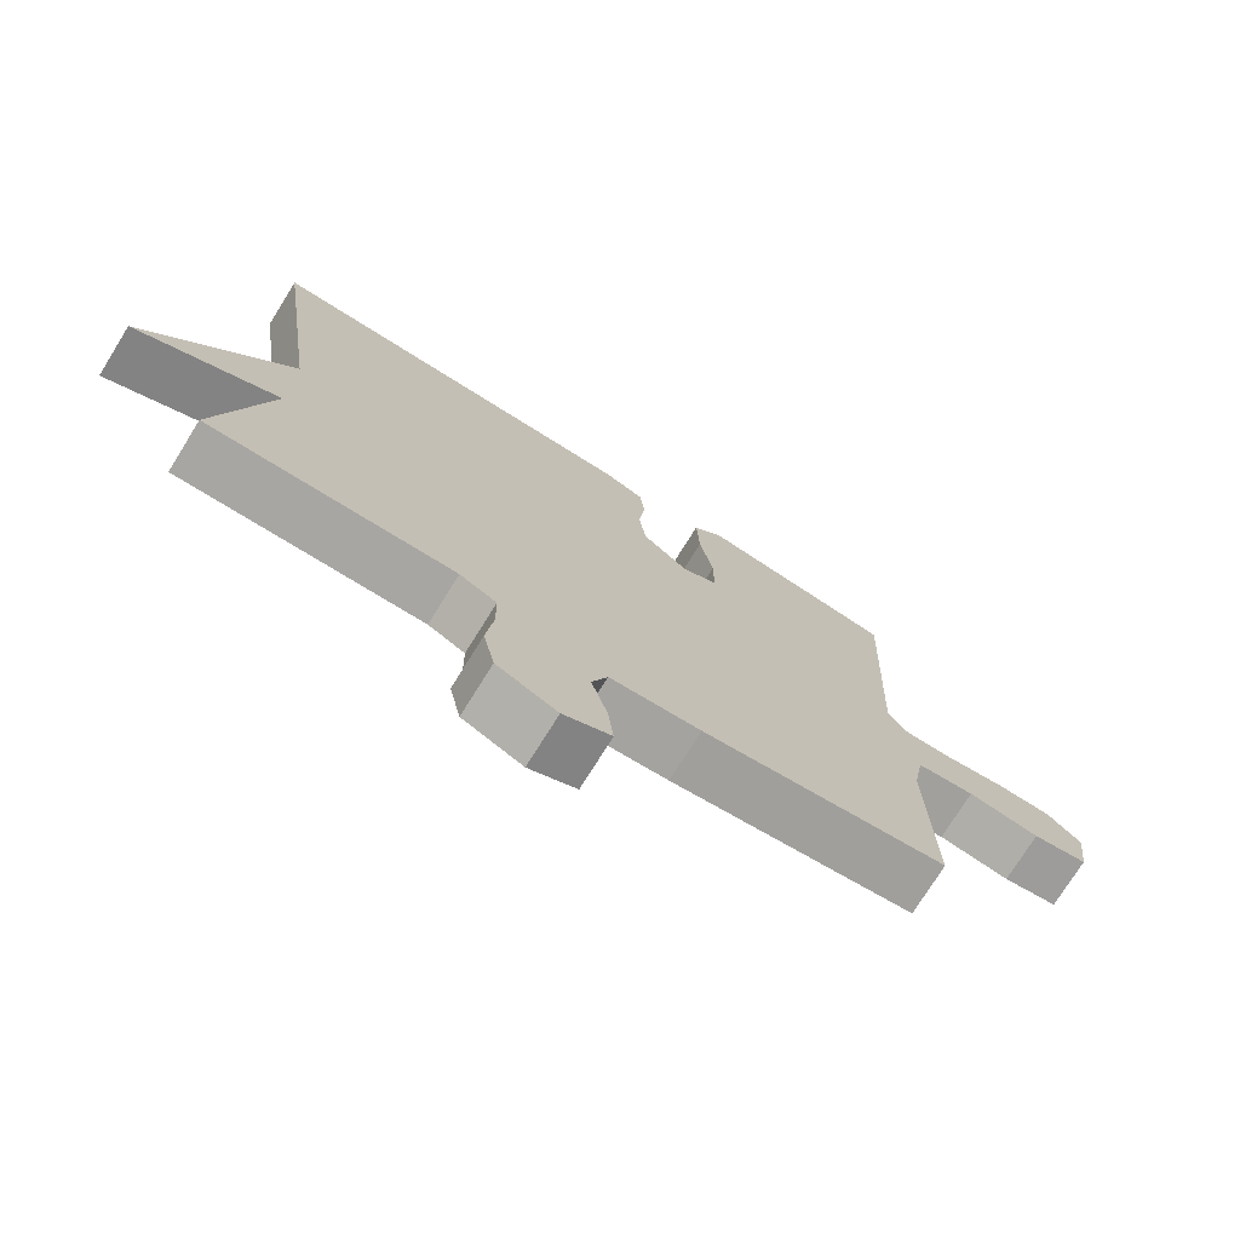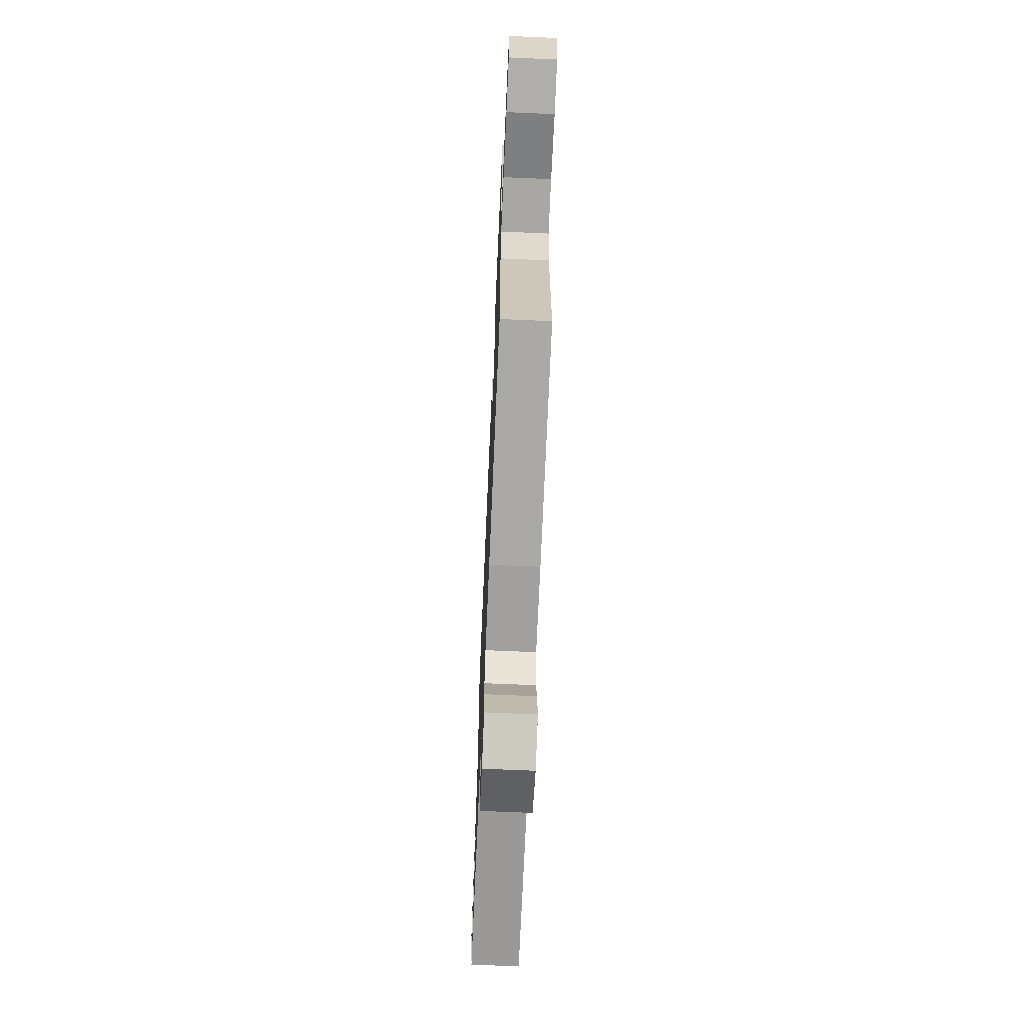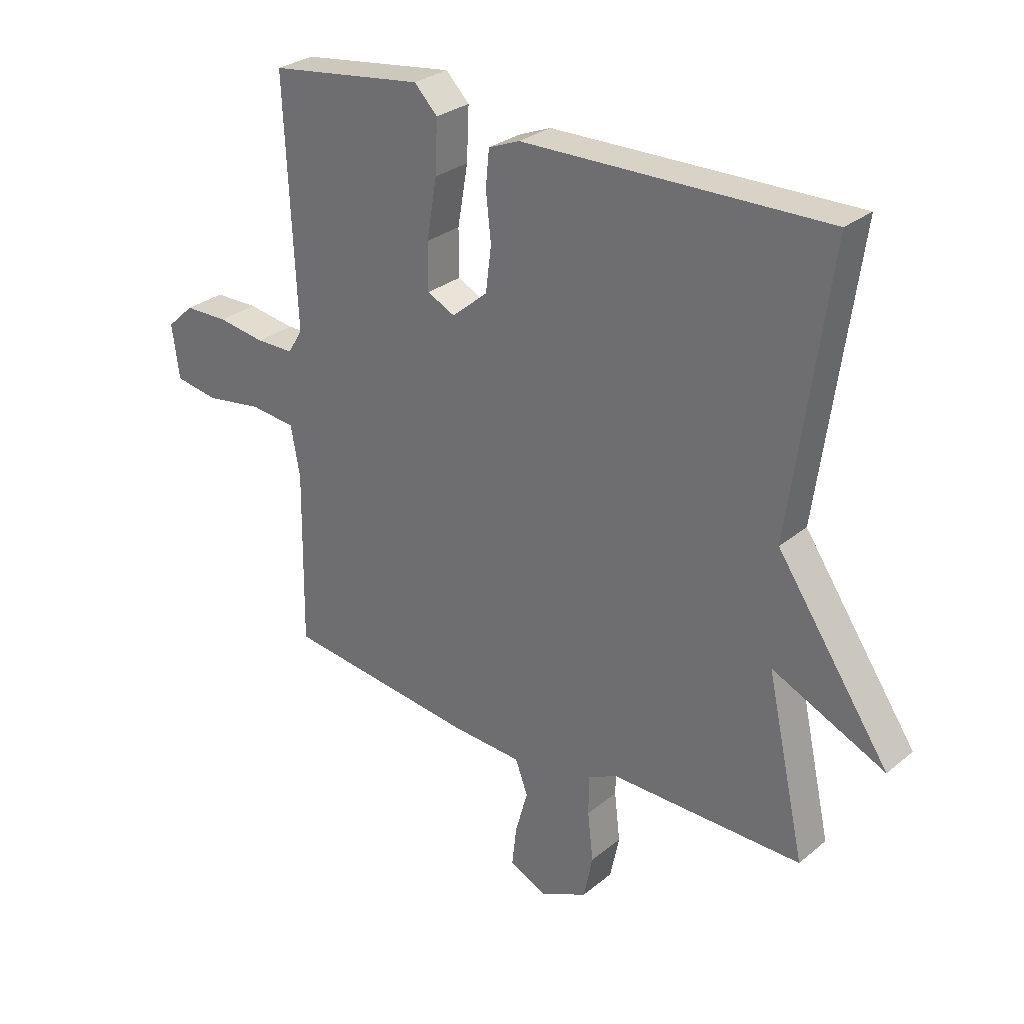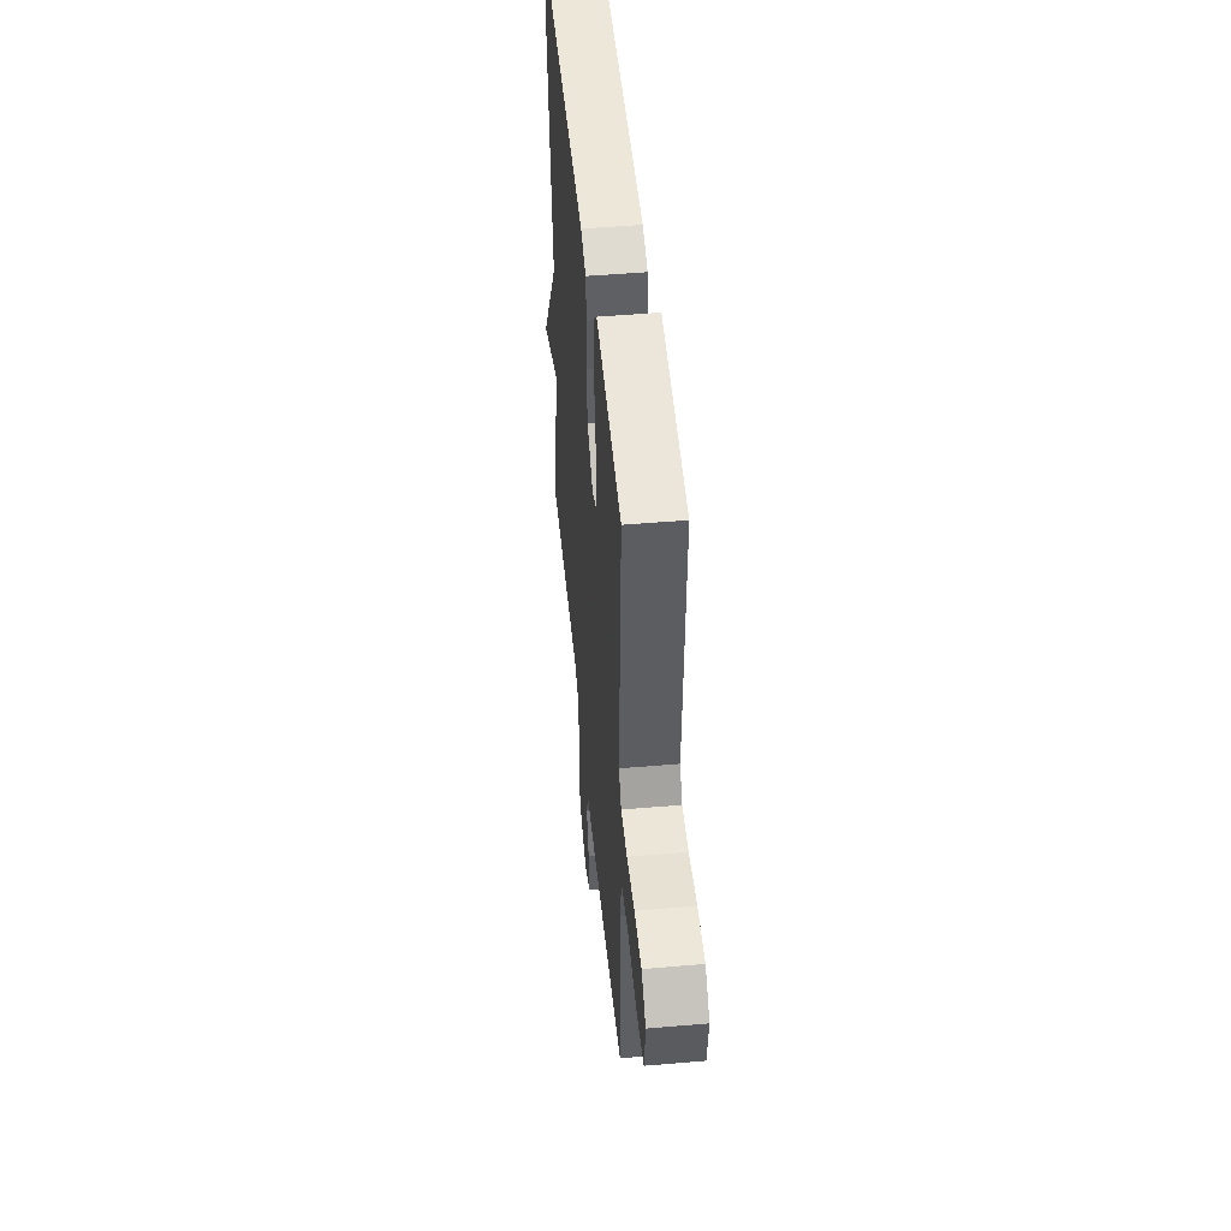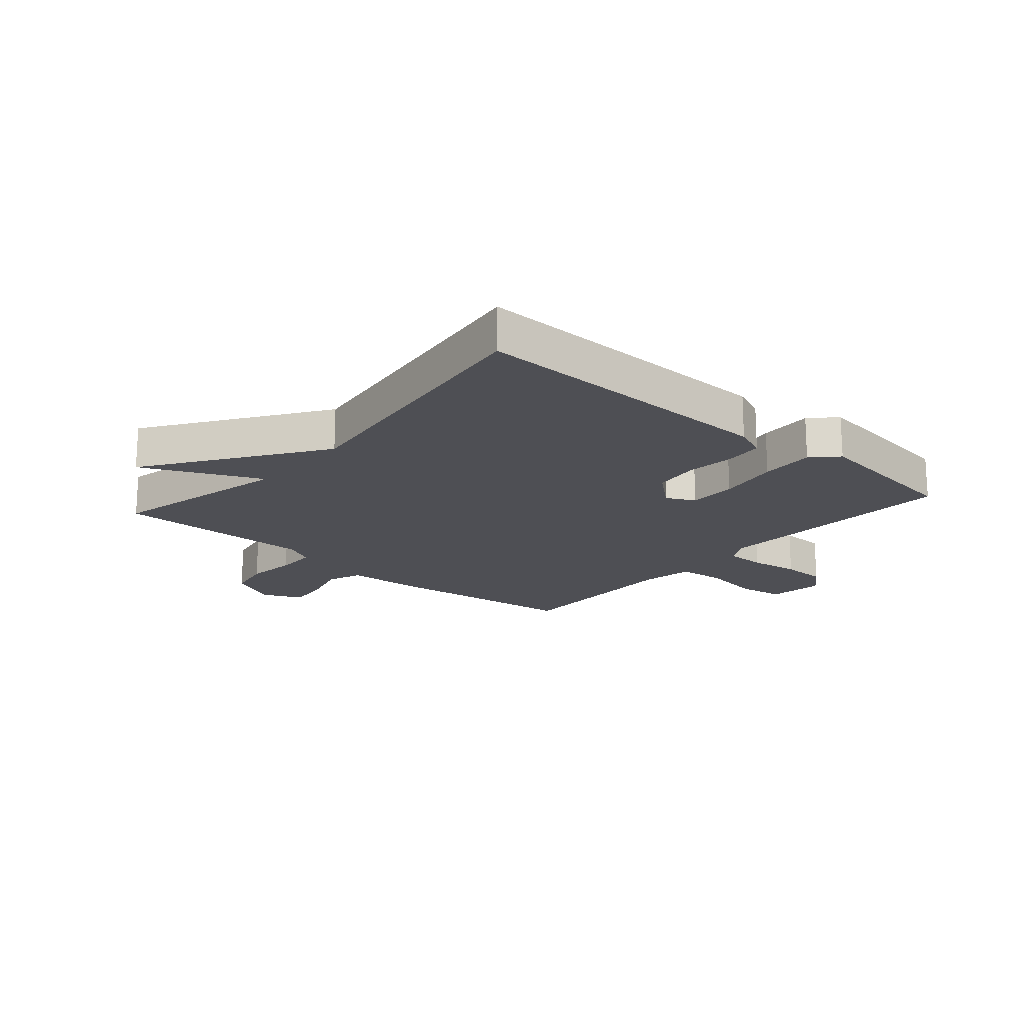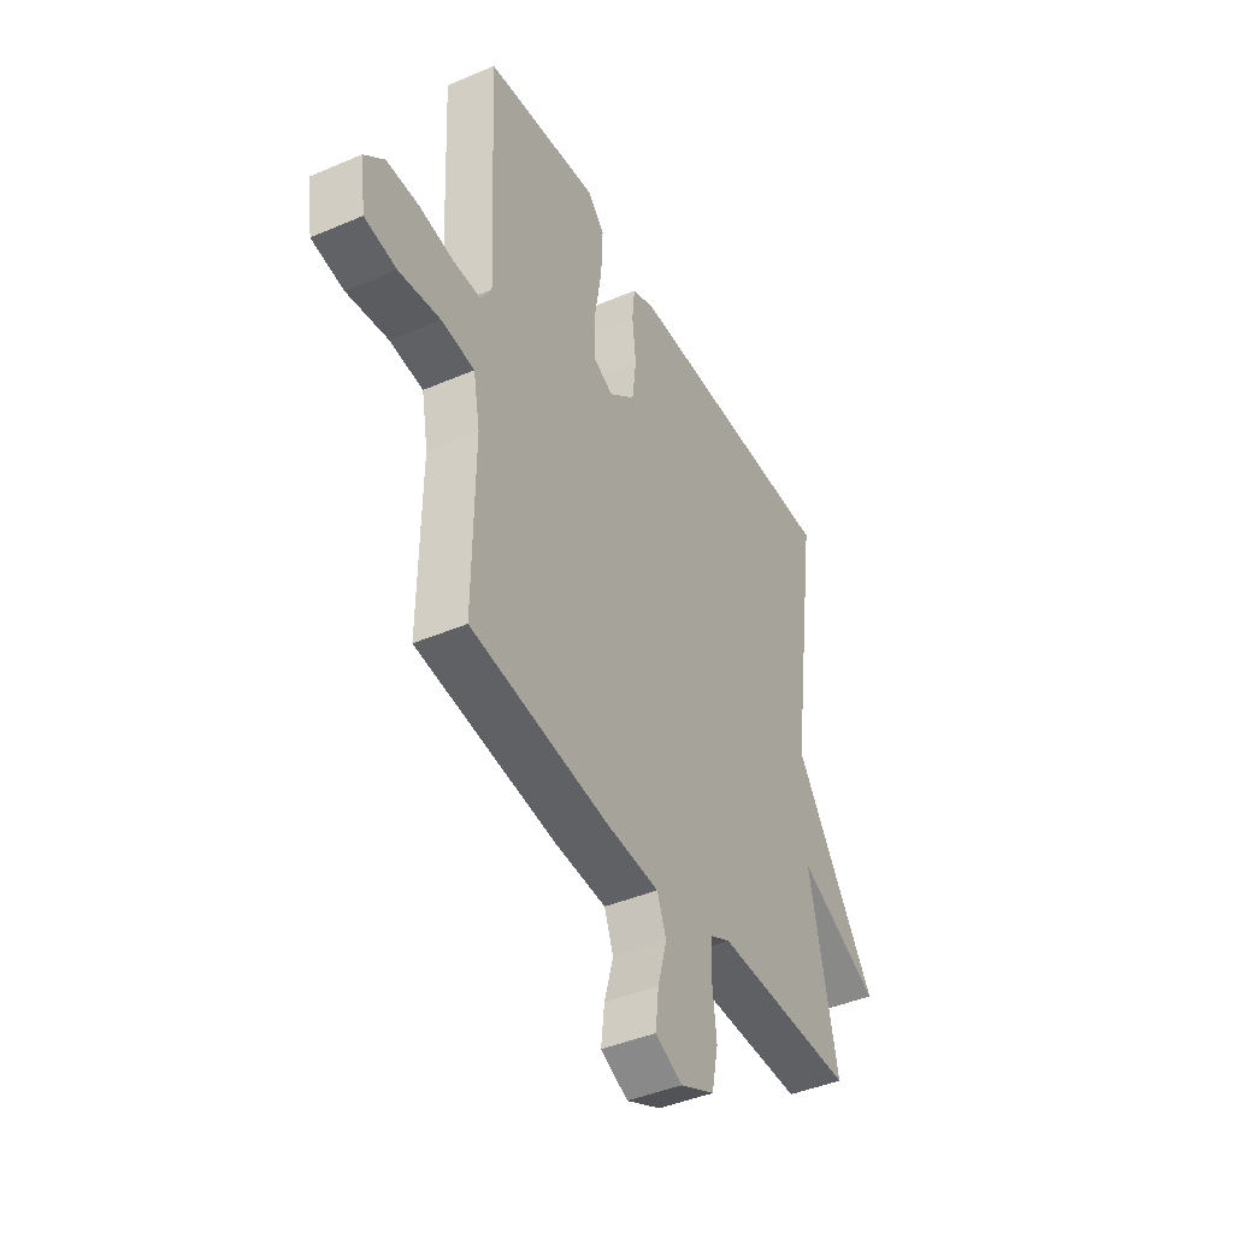
<metadata>
{"format":"obj","ext":"obj","renderer":"f3d","projection":"perspective","resolution":1024,"background":"white","views":[{"elev":-74.7,"azim":-31.9,"up":"+Z"},{"elev":-68.2,"azim":87.5,"up":"+Z"},{"elev":28.6,"azim":-140.5,"up":"+Z"},{"elev":48.8,"azim":84.5,"up":"+Z"},{"elev":-18.3,"azim":-41.1,"up":"+Y"},{"elev":-42.6,"azim":117.1,"up":"+Z"}]}
</metadata>
<code>
v 0.5 0.07 -0.5
v 0.163 0.07 -0.543
v 0.038 0.07 -0.551
v 0.016 0.07 -0.61
v 0.038 0.07 -0.689
v 0.046 0.07 -0.759
v -0.02 0.07 -0.79
v -0.103 0.07 -0.752
v -0.119 0.07 -0.675
v -0.109 0.07 -0.589
v -0.11 0.07 -0.52
v -0.161 0.07 -0.495
v -0.5 0.07 -0.5
v -0.432 0.07 -0.19
v -0.631 0.07 -0.283
v -0.432 0.07 0.01
v -0.5 0.07 0.5
v 0.034 0.07 0.492
v 0.089 0.07 0.47
v 0.095 0.07 0.406
v 0.086 0.07 0.323
v 0.096 0.07 0.244
v 0.159 0.07 0.191
v 0.208 0.07 0.215
v 0.208 0.07 0.297
v 0.19 0.07 0.402
v 0.186 0.07 0.494
v 0.227 0.07 0.536
v 0.5 0.07 0.5
v 0.48 0.07 0.073
v 0.506 0.07 0.03
v 0.573 0.07 0.03
v 0.657 0.07 0.043
v 0.734 0.07 0.042
v 0.782 0.07 -0.002
v 0.769 0.07 -0.097
v 0.692 0.07 -0.11
v 0.592 0.07 -0.095
v 0.512 0.07 -0.104
v 0.496 0.07 -0.192
v 0.5 0 -0.5
v 0.163 0 -0.543
v 0.038 0 -0.551
v 0.016 0 -0.61
v 0.038 0 -0.689
v 0.046 0 -0.759
v -0.02 0 -0.79
v -0.103 0 -0.752
v -0.119 0 -0.675
v -0.109 0 -0.589
v -0.11 0 -0.52
v -0.161 0 -0.495
v -0.5 0 -0.5
v -0.432 0 -0.19
v -0.631 0 -0.283
v -0.432 0 0.01
v -0.5 0 0.5
v 0.034 0 0.492
v 0.089 0 0.47
v 0.095 0 0.406
v 0.086 0 0.323
v 0.096 0 0.244
v 0.159 0 0.191
v 0.208 0 0.215
v 0.208 0 0.297
v 0.19 0 0.402
v 0.186 0 0.494
v 0.227 0 0.536
v 0.5 0 0.5
v 0.48 0 0.073
v 0.506 0 0.03
v 0.573 0 0.03
v 0.657 0 0.043
v 0.734 0 0.042
v 0.782 0 -0.002
v 0.769 0 -0.097
v 0.692 0 -0.11
v 0.592 0 -0.095
v 0.512 0 -0.104
v 0.496 0 -0.192
f 36 37 38
f 35 36 38
f 34 35 38
f 33 34 38
f 32 33 38
f 31 32 38 39
f 30 31 39 40
f 28 29 30
f 27 28 30
f 26 27 30
f 25 26 30
f 30 40 1
f 25 30 1
f 24 25 1
f 19 20 21
f 18 19 21
f 17 18 21
f 16 17 21
f 16 21 22
f 15 16 22
f 14 15 22
f 14 22 23
f 13 14 23
f 12 13 23
f 8 9 10
f 7 8 10
f 6 7 10
f 5 6 10
f 4 5 10
f 3 4 10 11
f 12 23 24
f 11 12 24
f 3 11 24
f 2 3 24
f 1 2 24
f 78 77 76
f 78 76 75
f 78 75 74
f 78 74 73
f 78 73 72
f 79 78 72 71
f 80 79 71 70
f 70 69 68
f 70 68 67
f 70 67 66
f 70 66 65
f 41 80 70
f 41 70 65
f 41 65 64
f 61 60 59
f 61 59 58
f 61 58 57
f 61 57 56
f 62 61 56
f 62 56 55
f 62 55 54
f 63 62 54
f 63 54 53
f 63 53 52
f 50 49 48
f 50 48 47
f 50 47 46
f 50 46 45
f 50 45 44
f 51 50 44 43
f 64 63 52
f 64 52 51
f 64 51 43
f 64 43 42
f 64 42 41
f 1 41 42 2
f 2 42 43 3
f 3 43 44 4
f 4 44 45 5
f 5 45 46 6
f 6 46 47 7
f 7 47 48 8
f 8 48 49 9
f 9 49 50 10
f 10 50 51 11
f 11 51 52 12
f 12 52 53 13
f 13 53 54 14
f 14 54 55 15
f 15 55 56 16
f 16 56 57 17
f 17 57 58 18
f 18 58 59 19
f 19 59 60 20
f 20 60 61 21
f 21 61 62 22
f 22 62 63 23
f 23 63 64 24
f 24 64 65 25
f 25 65 66 26
f 26 66 67 27
f 27 67 68 28
f 28 68 69 29
f 29 69 70 30
f 30 70 71 31
f 31 71 72 32
f 32 72 73 33
f 33 73 74 34
f 34 74 75 35
f 35 75 76 36
f 36 76 77 37
f 37 77 78 38
f 38 78 79 39
f 39 79 80 40
f 40 80 41 1

</code>
